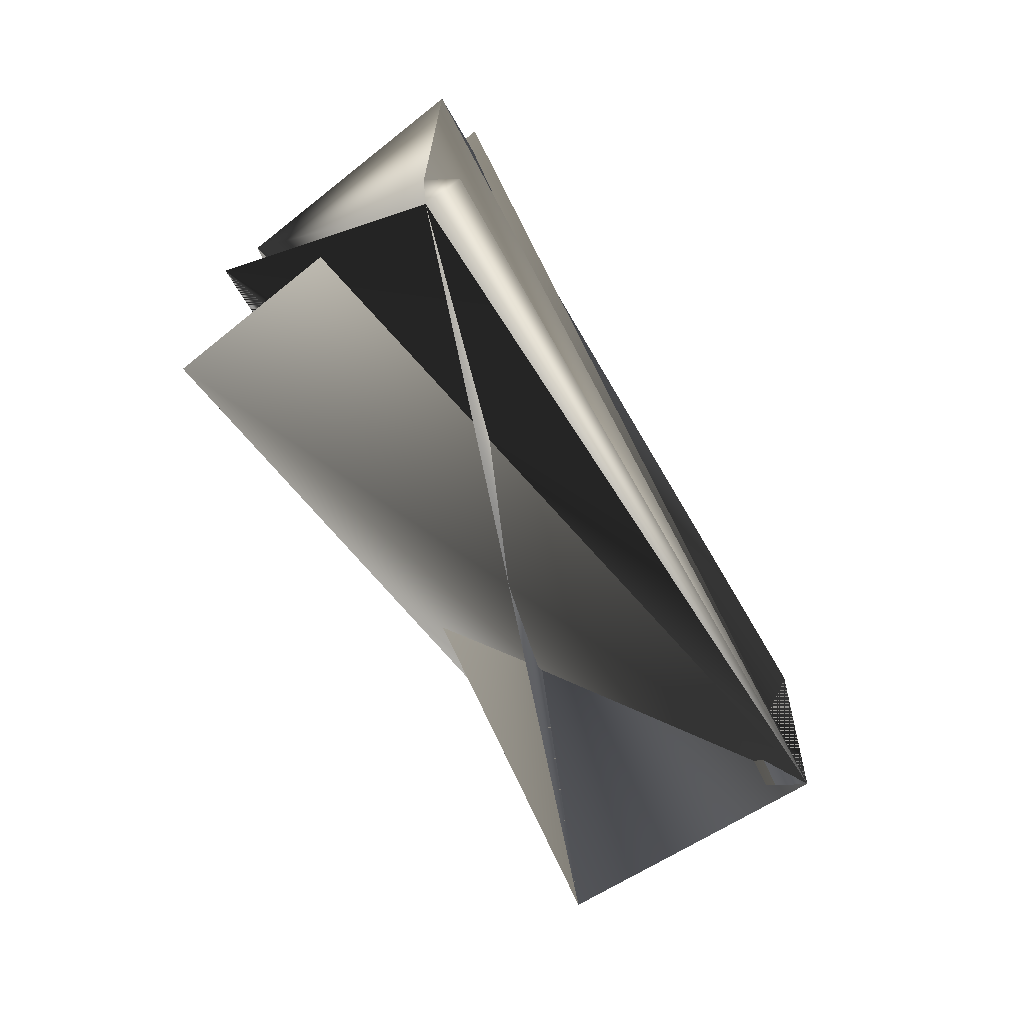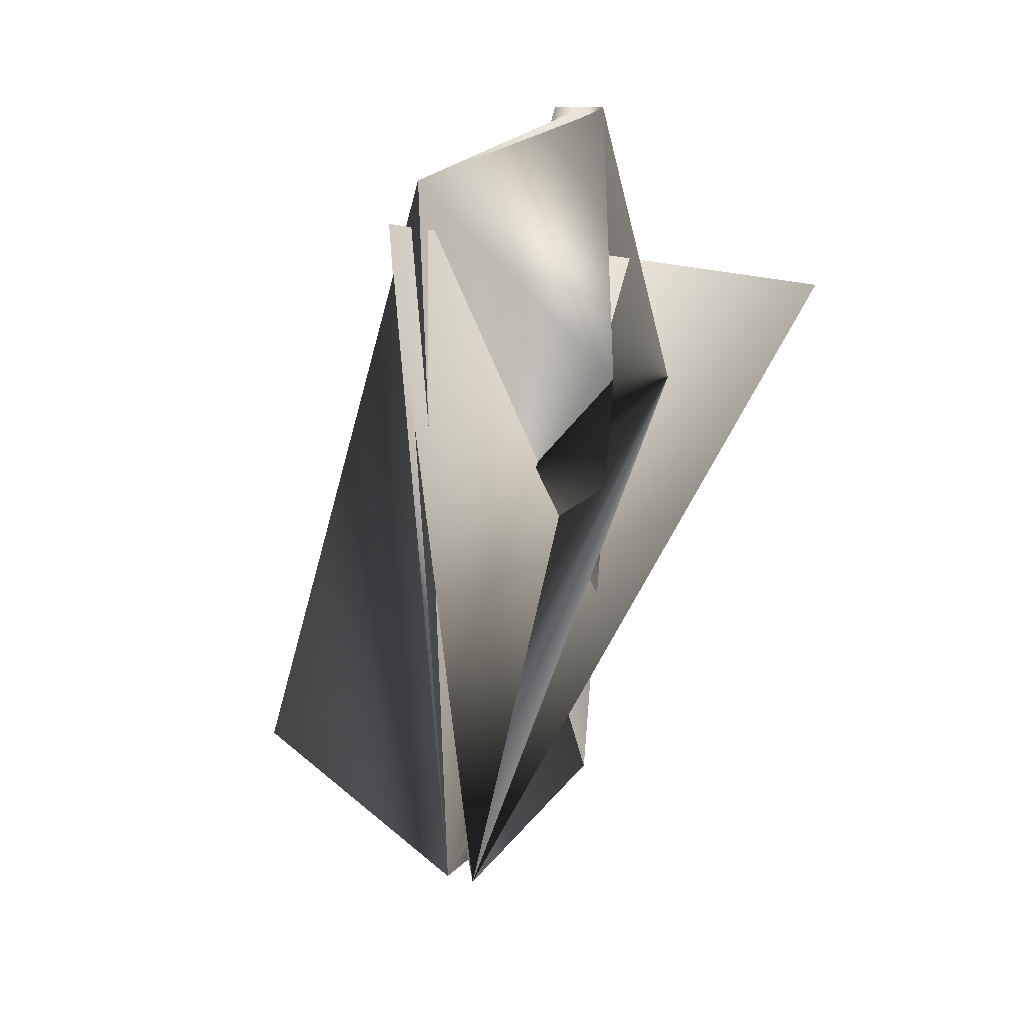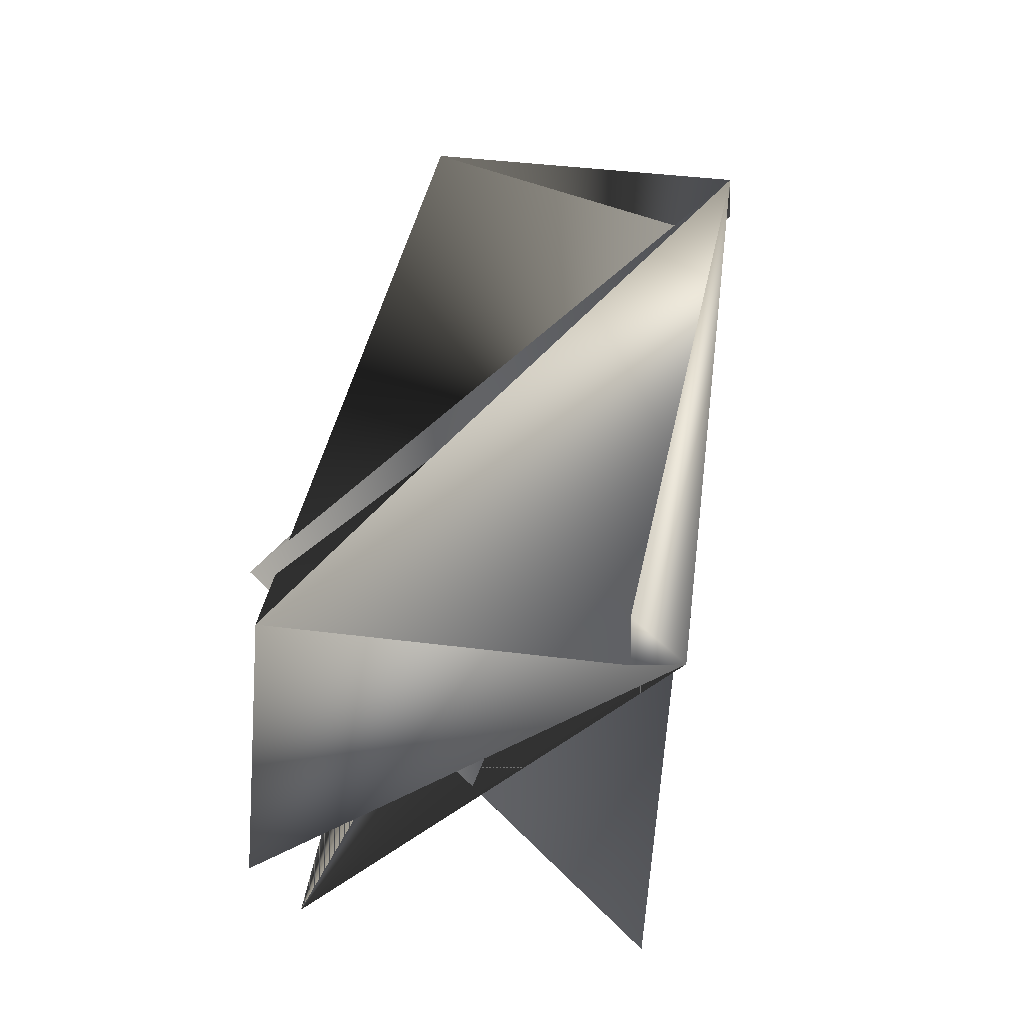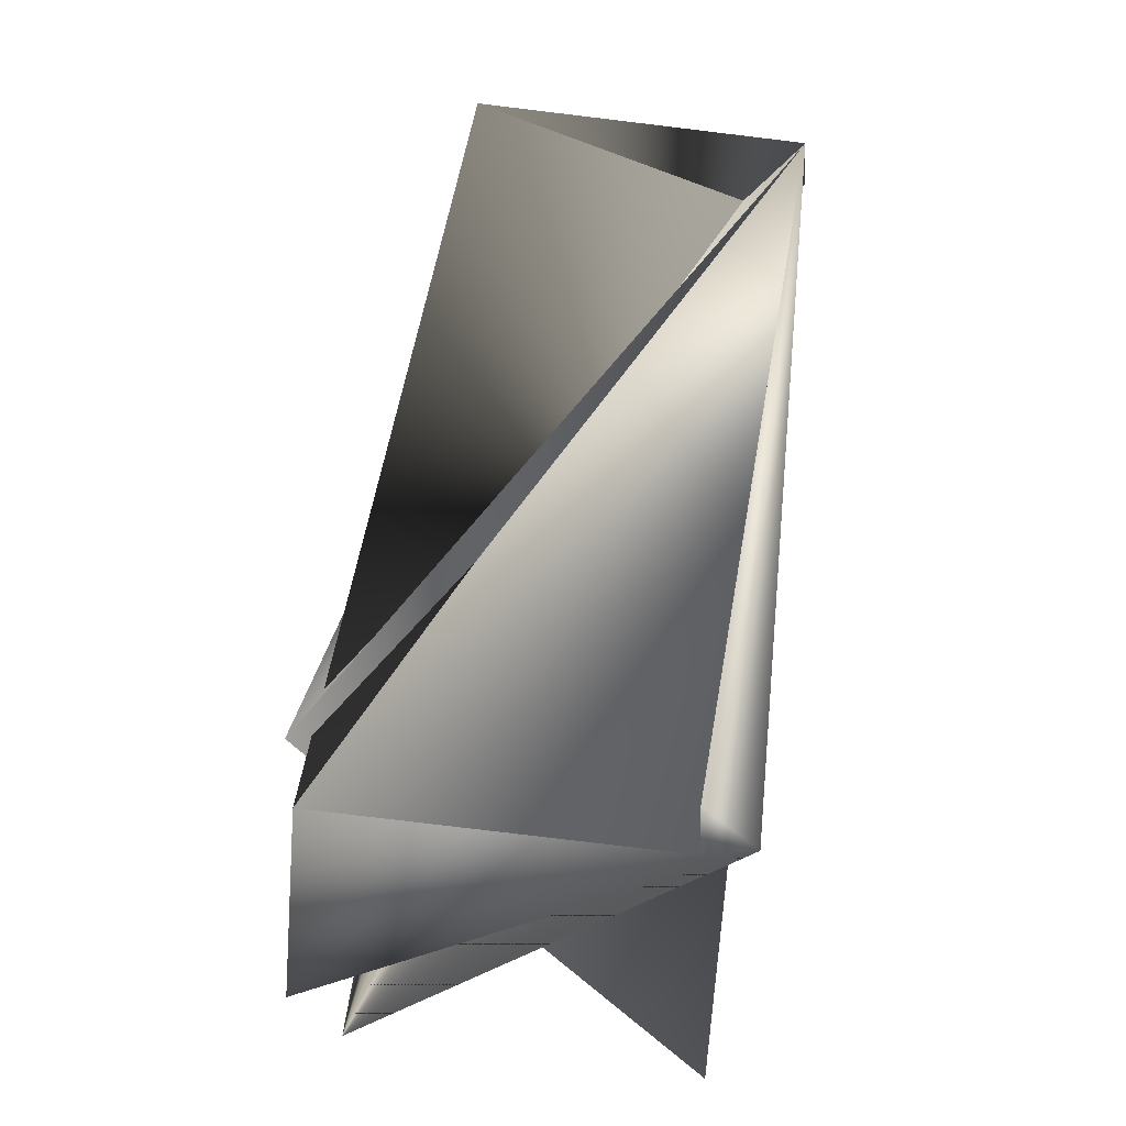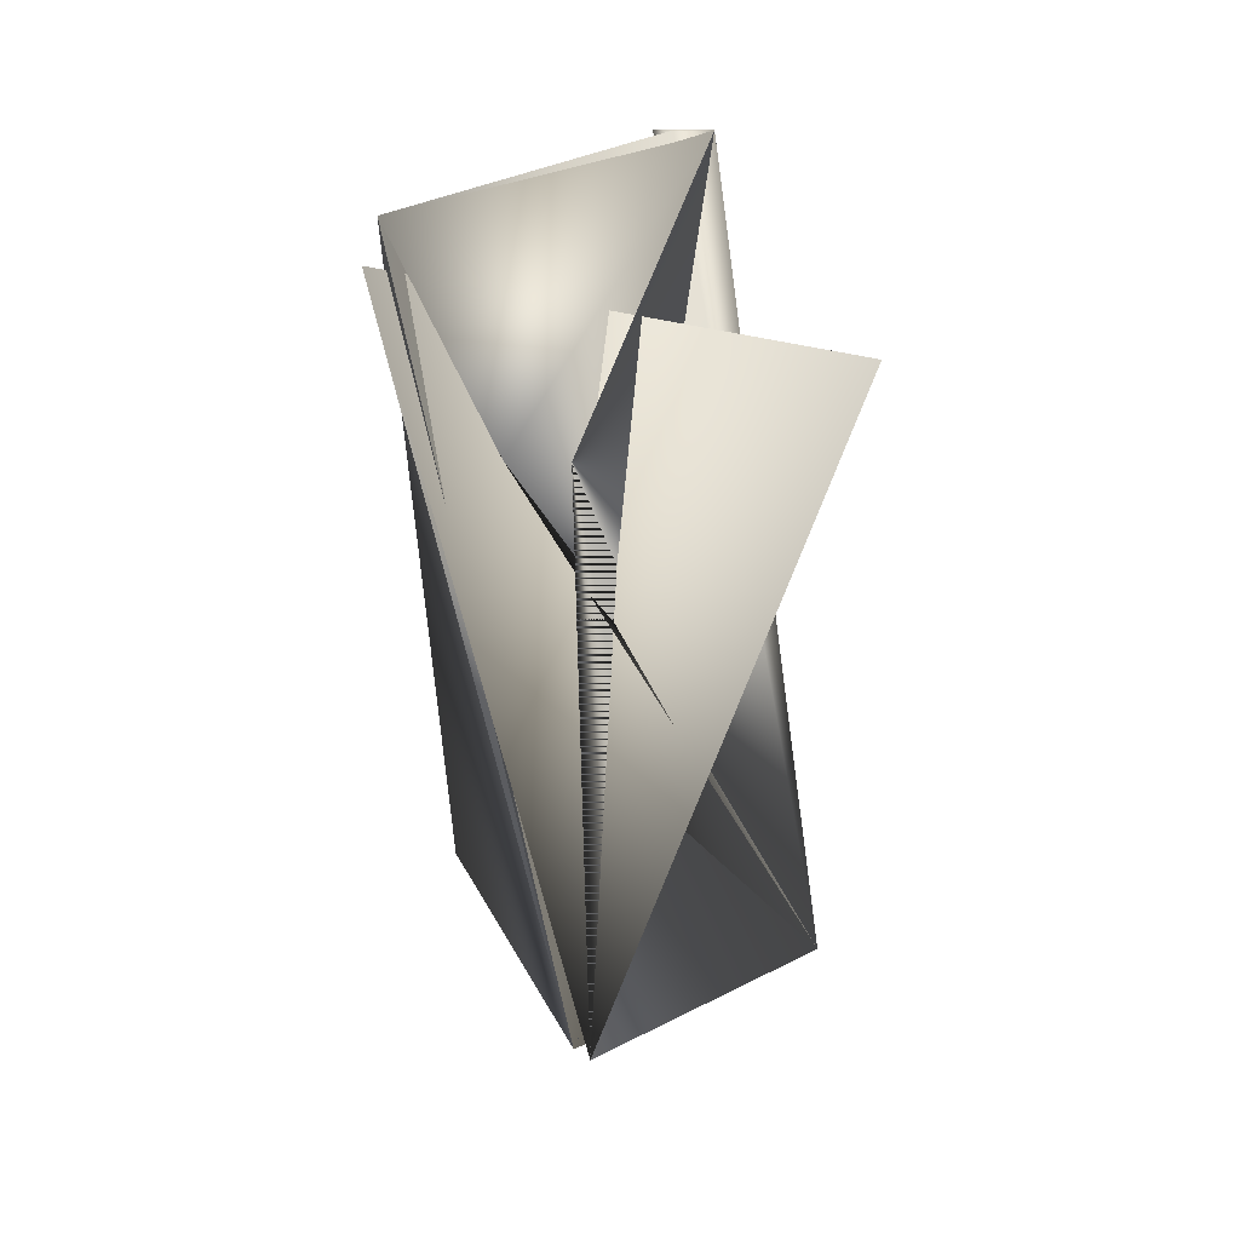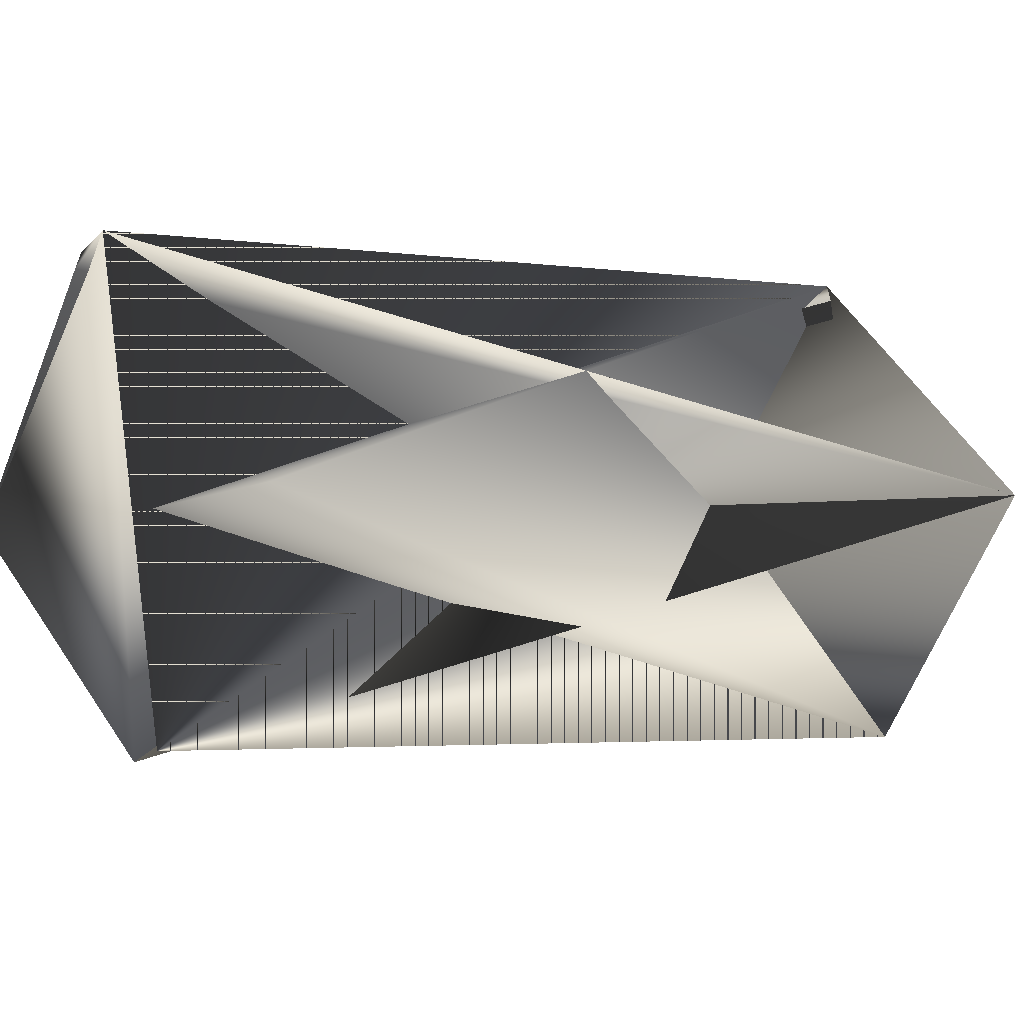
<metadata>
{"format":"obj","ext":"obj","renderer":"f3d","projection":"perspective","resolution":1024,"background":"white","views":[{"elev":41.9,"azim":-93.9,"up":"+Y"},{"elev":10.9,"azim":122.6,"up":"+Y"},{"elev":3.3,"azim":169.5,"up":"+Z"},{"elev":15.0,"azim":168.7,"up":"+Z"},{"elev":11.0,"azim":151.5,"up":"+Y"},{"elev":-62.2,"azim":-126.5,"up":"+Z"}]}
</metadata>
<code>
v 0.08347 0.4301 0.08581
v 0.08347 0.4301 0.09751
v 0.06959 0.4301 0.08581
v 0.172 0.407 0.09508
v 0.001486 0.2167 0.2174
v -0.00171 0.1568 0.1341
v 0.1689 0.3471 0.02357
v 0.08687 0.1337 0.1434
v 0.09007 0.1794 0.2266
v 0.172 0.3928 0.1068
v 0.08687 0.1337 0.1317
v 0.0664 0.3701 0.002595
v 0.001486 0.2167 0.2057
v 0.155 0.3471 0.01187
f 1 2 3
f 1 4 5
f 1 3 6
f 1 6 4
f 1 5 2
f 7 4 3
f 7 3 5
f 7 6 4
f 7 5 6
f 2 3 5
f 2 5 3
f 2 5 3
f 4 8 5
f 4 9 8
f 4 6 9
f 10 11 12
f 10 8 6
f 10 13 8
f 10 12 5
f 10 6 11
f 10 5 13
f 11 14 5
f 11 6 5
f 11 5 14
f 11 5 12
f 8 12 5
f 8 9 5
f 8 5 12
f 8 13 4
f 8 4 6
f 13 9 4
f 13 5 9
f 14 3 5
f 14 5 3
f 12 9 5
f 12 5 9
f 4 9 6
f 4 6 3

</code>
